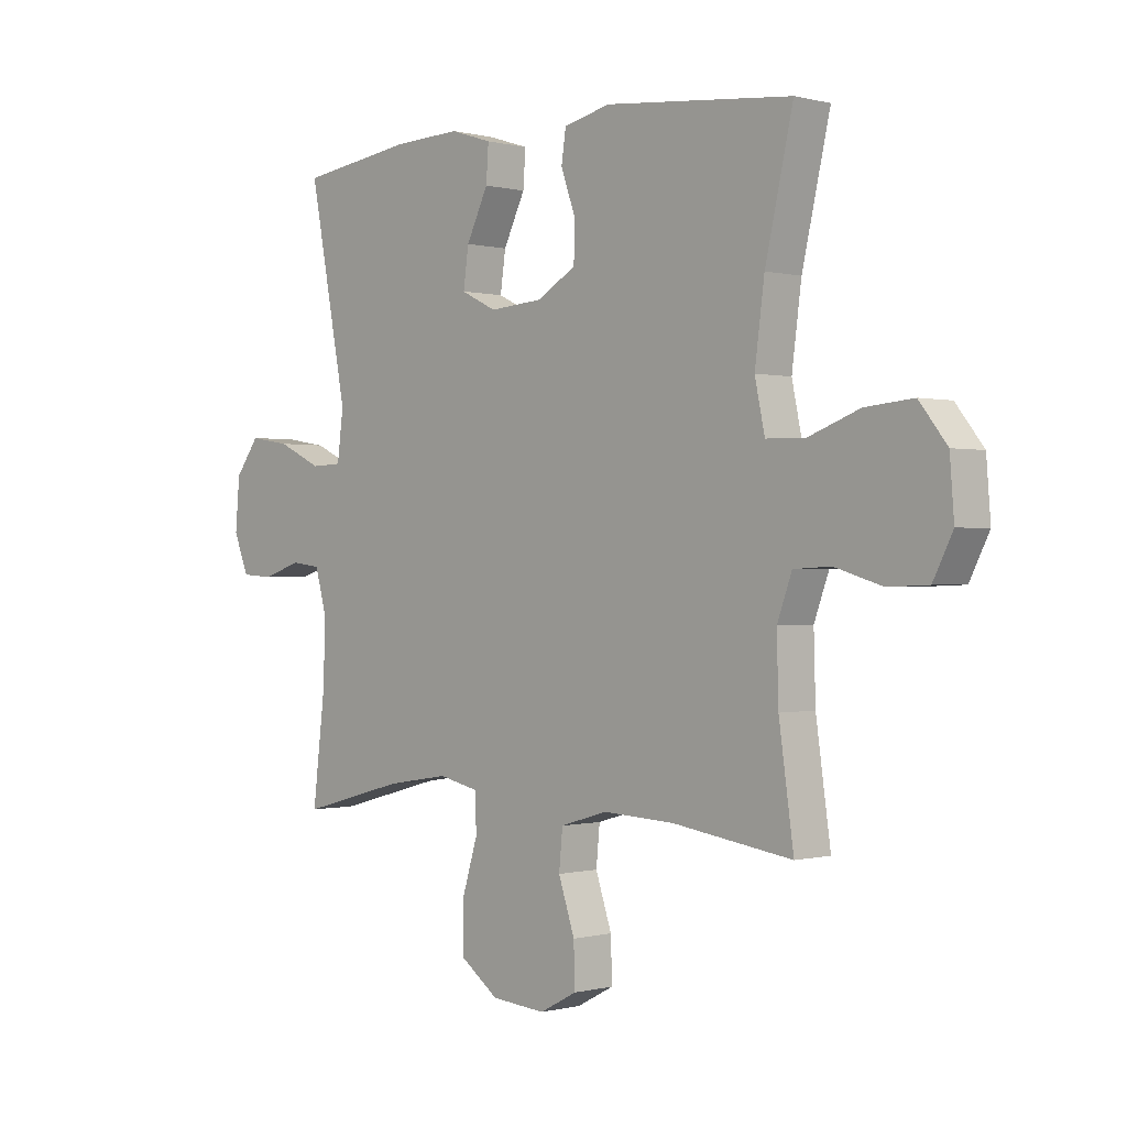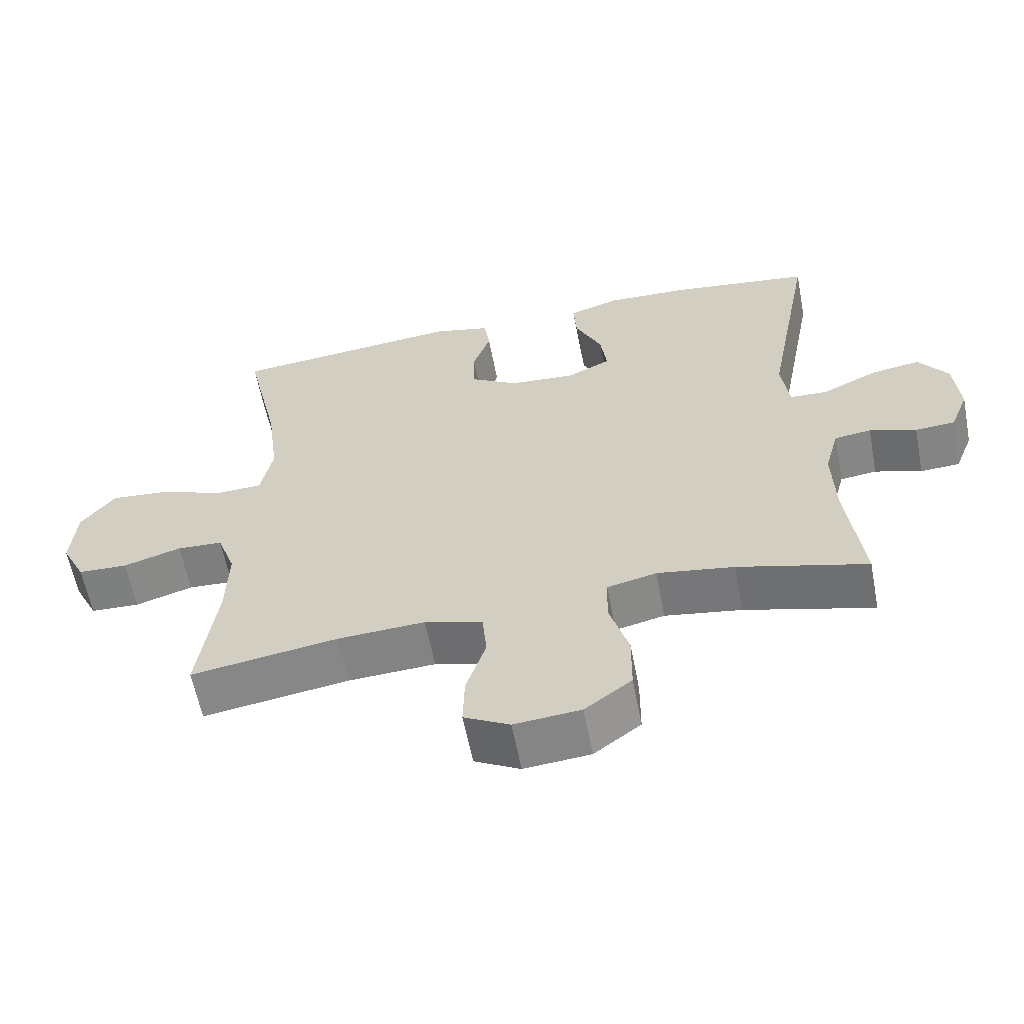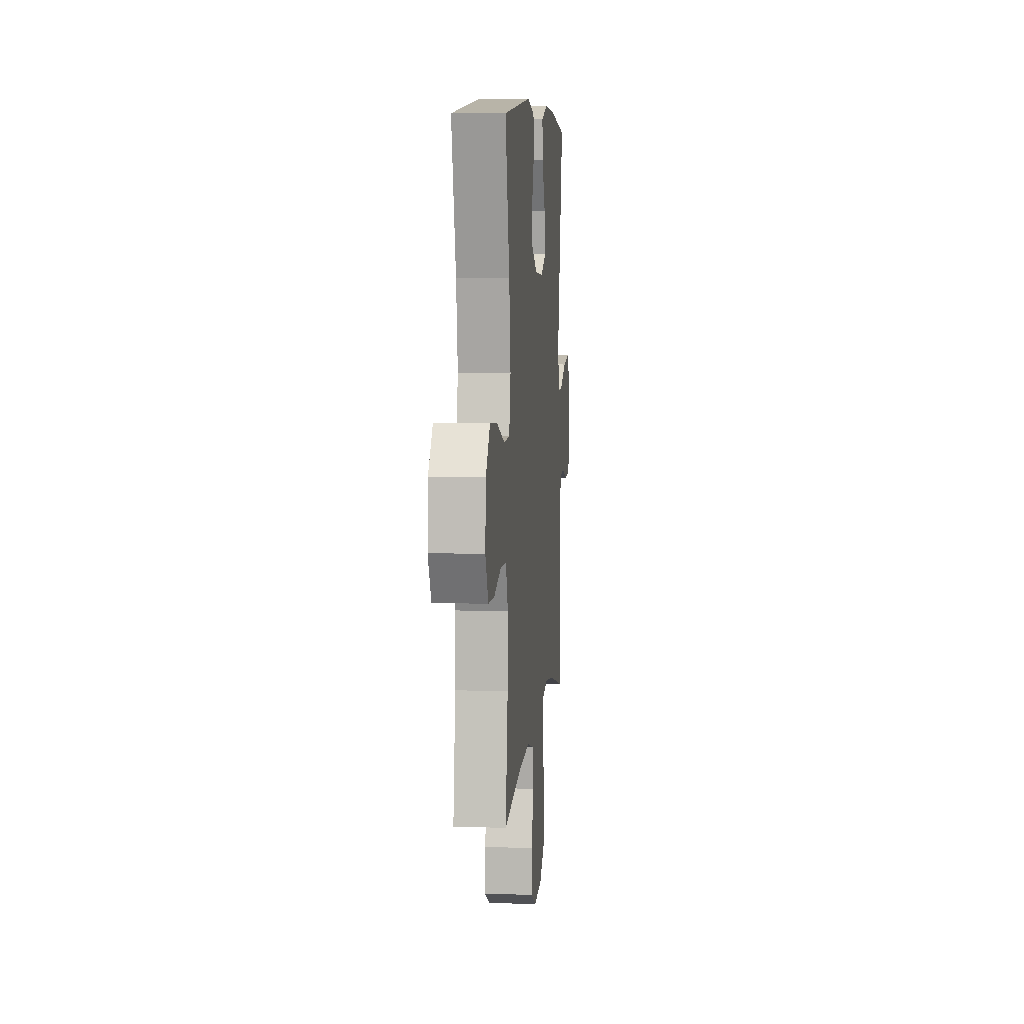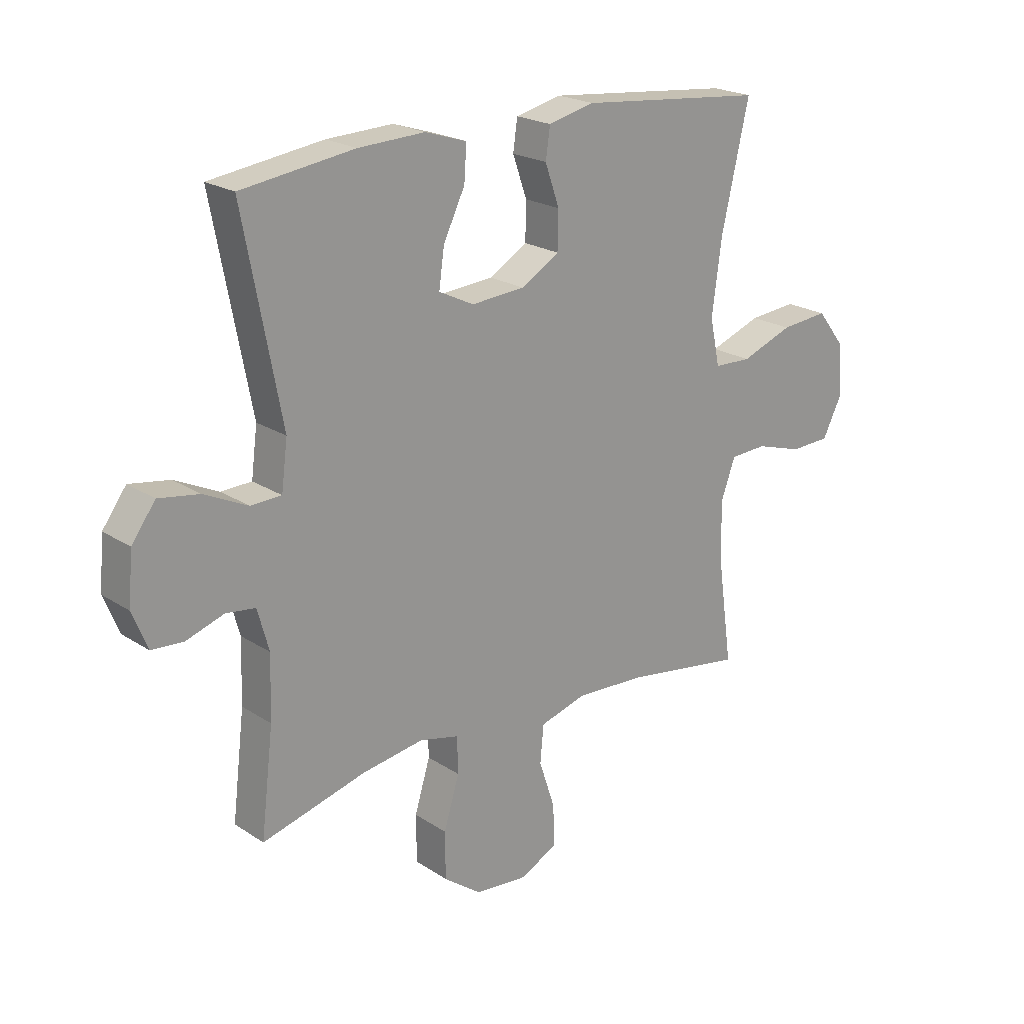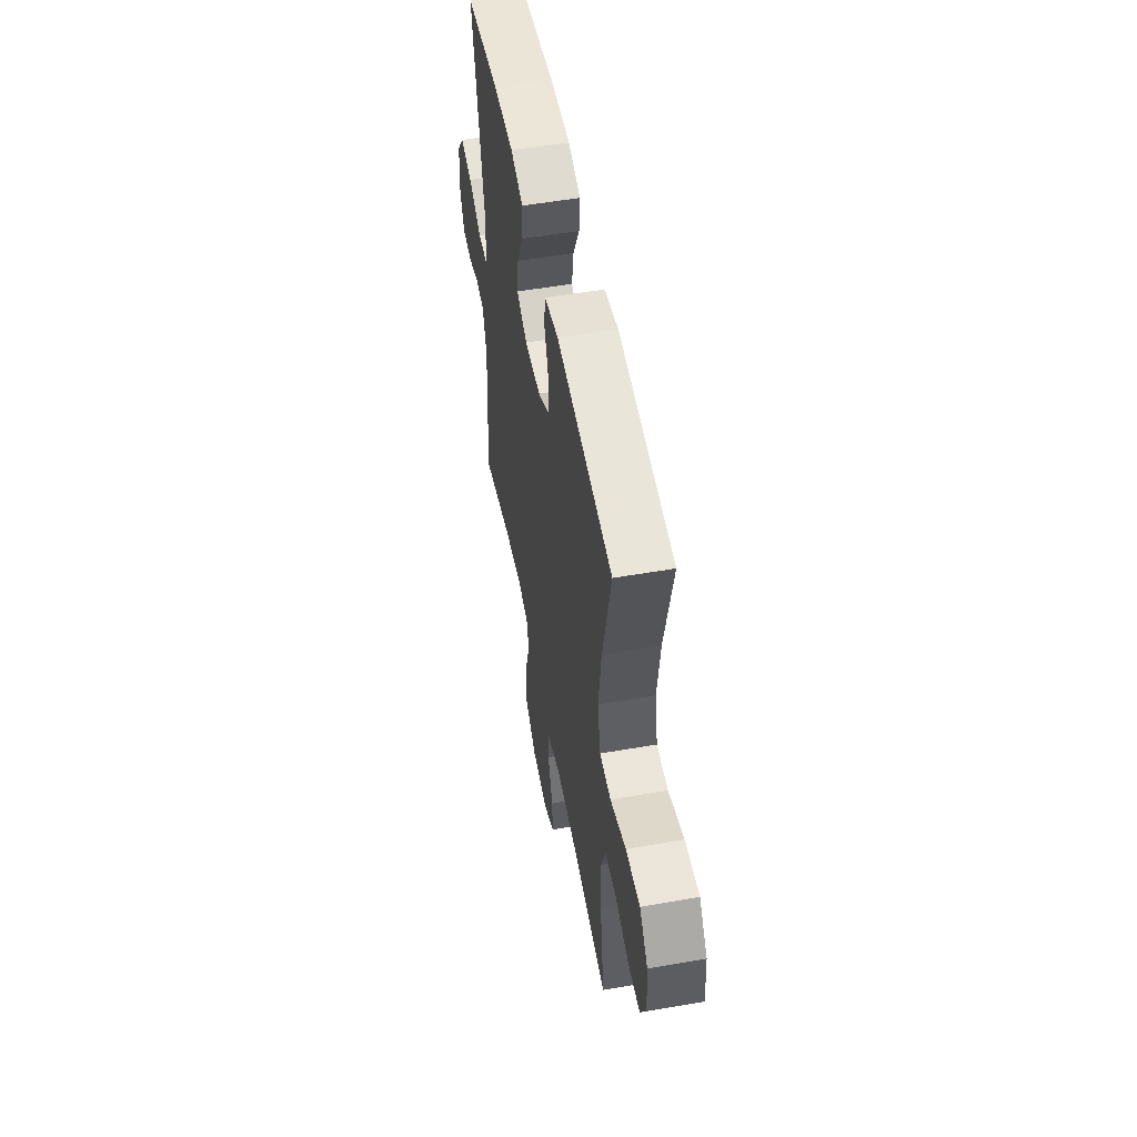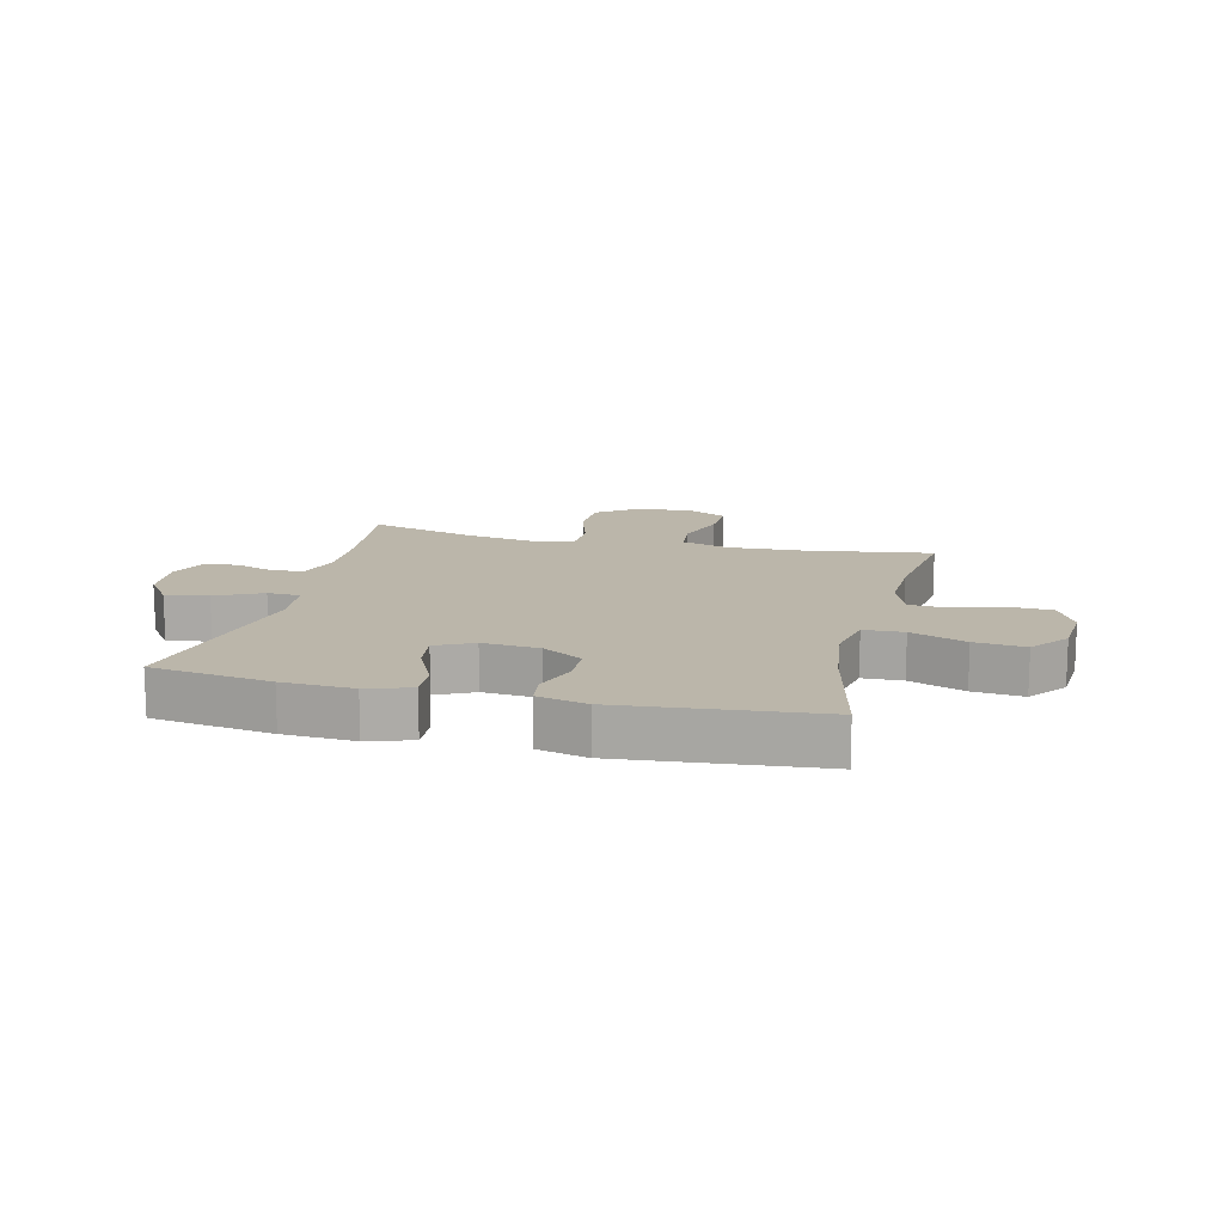
<metadata>
{"format":"obj","ext":"obj","renderer":"f3d","projection":"perspective","resolution":1024,"background":"white","views":[{"elev":-0.1,"azim":45.9,"up":"+Z"},{"elev":-60.3,"azim":-169.1,"up":"+Z"},{"elev":7.6,"azim":95.6,"up":"+Z"},{"elev":21.3,"azim":-40.9,"up":"+Z"},{"elev":53.2,"azim":79.4,"up":"+Z"},{"elev":14.0,"azim":13.7,"up":"+Y"}]}
</metadata>
<code>
o path644
v 0.4651 0.0375 -0.2754
v 0.462 0.0375 -0.1606
v 0.489 0.0375 -0.08608
v 0.5571 0.0375 -0.08249
v 0.6438 0.0375 -0.1087
v 0.718 0.0375 -0.1058
v 0.7537 0.0375 -0.03454
v 0.7461 0.0375 0.06405
v 0.6952 0.0375 0.129
v 0.6071 0.0375 0.1207
v 0.5109 0.0375 0.08446
v 0.4413 0.0375 0.08684
v 0.4231 0.0375 0.1738
v 0.4407 0.0375 0.3084
v 0.492 0.0375 0.5342
v 0.1481 0.0375 0.5673
v 0.06225 0.0375 0.547
v 0.05406 0.0375 0.4904
v 0.08046 0.0375 0.415
v 0.07909 0.0375 0.3455
v 0.008315 0.0375 0.303
v -0.09057 0.0375 0.2954
v -0.1555 0.0375 0.3271
v -0.1458 0.0375 0.397
v -0.1059 0.0375 0.4798
v -0.1014 0.0375 0.5446
v -0.1779 0.0375 0.5688
v -0.3011 0.0375 0.5636
v -0.5099 0.0375 0.5342
v -0.4399 0.0375 0.1675
v -0.4512 0.0375 0.07905
v -0.5078 0.0375 0.07688
v -0.5885 0.0375 0.1151
v -0.6633 0.0375 0.1271
v -0.7072 0.0375 0.06711
v -0.7154 0.0375 -0.02678
v -0.6878 0.0375 -0.09547
v -0.6286 0.0375 -0.09924
v -0.5591 0.0375 -0.07593
v -0.5045 0.0375 -0.08273
v -0.4834 0.0375 -0.1593
v -0.4869 0.0375 -0.275
v -0.5099 0.0375 -0.4675
v -0.3176 0.0375 -0.4153
v -0.2031 0.0375 -0.3969
v -0.1296 0.0375 -0.4139
v -0.128 0.0375 -0.4819
v -0.1569 0.0375 -0.5769
v -0.1562 0.0375 -0.6646
v -0.08628 0.0375 -0.7163
v 0.01282 0.0375 -0.725
v 0.081 0.0375 -0.689
v 0.07876 0.0375 -0.6124
v 0.04909 0.0375 -0.5227
v 0.05557 0.0375 -0.4531
v 0.142 0.0375 -0.4277
v 0.2733 0.0375 -0.4344
v 0.492 0.0375 -0.4675
v 0.4651 -0.0375 -0.2754
v 0.462 -0.0375 -0.1606
v 0.489 -0.0375 -0.08608
v 0.5571 -0.0375 -0.08249
v 0.6438 -0.0375 -0.1087
v 0.718 -0.0375 -0.1058
v 0.7537 -0.0375 -0.03454
v 0.7461 -0.0375 0.06405
v 0.6952 -0.0375 0.129
v 0.6071 -0.0375 0.1207
v 0.5109 -0.0375 0.08446
v 0.4413 -0.0375 0.08684
v 0.4231 -0.0375 0.1738
v 0.4407 -0.0375 0.3084
v 0.492 -0.0375 0.5342
v 0.1481 -0.0375 0.5673
v 0.06225 -0.0375 0.547
v 0.05406 -0.0375 0.4904
v 0.08046 -0.0375 0.415
v 0.07909 -0.0375 0.3455
v 0.008315 -0.0375 0.303
v -0.09057 -0.0375 0.2954
v -0.1555 -0.0375 0.3271
v -0.1458 -0.0375 0.397
v -0.1059 -0.0375 0.4798
v -0.1014 -0.0375 0.5446
v -0.1779 -0.0375 0.5688
v -0.3011 -0.0375 0.5636
v -0.5099 -0.0375 0.5342
v -0.4399 -0.0375 0.1675
v -0.4512 -0.0375 0.07905
v -0.5078 -0.0375 0.07688
v -0.5885 -0.0375 0.1151
v -0.6633 -0.0375 0.1271
v -0.7072 -0.0375 0.06711
v -0.7154 -0.0375 -0.02678
v -0.6878 -0.0375 -0.09547
v -0.6286 -0.0375 -0.09924
v -0.5591 -0.0375 -0.07593
v -0.5045 -0.0375 -0.08273
v -0.4834 -0.0375 -0.1593
v -0.4869 -0.0375 -0.275
v -0.5099 -0.0375 -0.4675
v -0.3176 -0.0375 -0.4153
v -0.2031 -0.0375 -0.3969
v -0.1296 -0.0375 -0.4139
v -0.128 -0.0375 -0.4819
v -0.1569 -0.0375 -0.5769
v -0.1562 -0.0375 -0.6646
v -0.08628 -0.0375 -0.7163
v 0.01282 -0.0375 -0.725
v 0.081 -0.0375 -0.689
v 0.07876 -0.0375 -0.6124
v 0.04909 -0.0375 -0.5227
v 0.05557 -0.0375 -0.4531
v 0.142 -0.0375 -0.4277
v 0.2733 -0.0375 -0.4344
v 0.492 -0.0375 -0.4675
v -0.08628 0.0375 -0.7163
v 0.01282 0.0375 -0.725
v 0.081 0.0375 -0.689
v 0.081 0.0375 -0.689
v -0.1562 0.0375 -0.6646
v 0.07876 0.0375 -0.6124
v -0.1569 0.0375 -0.5769
v 0.04909 0.0375 -0.5227
v -0.128 0.0375 -0.4819
v 0.05557 0.0375 -0.4531
v 0.05557 0.0375 -0.4531
v -0.1296 0.0375 -0.4139
v -0.1296 0.0375 -0.4139
v 0.142 0.0375 -0.4277
v 0.2733 0.0375 -0.4344
v 0.492 0.0375 -0.4675
v 0.492 0.0375 -0.4675
v -0.5099 0.0375 -0.4675
v -0.5099 0.0375 -0.4675
v -0.3176 0.0375 -0.4153
v -0.2031 0.0375 -0.3969
v 0.4651 0.0375 -0.2754
v -0.4869 0.0375 -0.275
v 0.462 0.0375 -0.1606
v -0.4834 0.0375 -0.1593
v 0.489 0.0375 -0.08608
v 0.489 0.0375 -0.08608
v -0.5045 0.0375 -0.08273
v -0.5045 0.0375 -0.08273
v 0.5571 0.0375 -0.08249
v 0.6438 0.0375 -0.1087
v 0.718 0.0375 -0.1058
v 0.718 0.0375 -0.1058
v 0.7537 0.0375 -0.03454
v -0.6878 0.0375 -0.09547
v -0.6878 0.0375 -0.09547
v -0.6286 0.0375 -0.09924
v -0.5591 0.0375 -0.07593
v -0.7154 0.0375 -0.02678
v 0.7461 0.0375 0.06405
v -0.7072 0.0375 0.06711
v 0.6952 0.0375 0.129
v -0.6633 0.0375 0.1271
v -0.6633 0.0375 0.1271
v -0.5885 0.0375 0.1151
v -0.5078 0.0375 0.07688
v -0.4512 0.0375 0.07905
v -0.4512 0.0375 0.07905
v -0.4399 0.0375 0.1675
v 0.5109 0.0375 0.08446
v 0.4413 0.0375 0.08684
v 0.4413 0.0375 0.08684
v 0.6071 0.0375 0.1207
v 0.4231 0.0375 0.1738
v 0.4407 0.0375 0.3084
v -0.09057 0.0375 0.2954
v -0.1555 0.0375 0.3271
v -0.1555 0.0375 0.3271
v 0.008315 0.0375 0.303
v 0.07909 0.0375 0.3455
v -0.1458 0.0375 0.397
v 0.08046 0.0375 0.415
v -0.1059 0.0375 0.4798
v 0.05406 0.0375 0.4904
v -0.5099 0.0375 0.5342
v -0.5099 0.0375 0.5342
v -0.1014 0.0375 0.5446
v -0.1014 0.0375 0.5446
v 0.06225 0.0375 0.547
v 0.06225 0.0375 0.547
v 0.492 0.0375 0.5342
v 0.492 0.0375 0.5342
v -0.1779 0.0375 0.5688
v 0.1481 0.0375 0.5673
v -0.3011 0.0375 0.5636
v -0.08628 -0.0375 -0.7163
v 0.01282 -0.0375 -0.725
v 0.081 -0.0375 -0.689
v 0.081 -0.0375 -0.689
v -0.1562 -0.0375 -0.6646
v 0.07876 -0.0375 -0.6124
v -0.1569 -0.0375 -0.5769
v 0.04909 -0.0375 -0.5227
v -0.128 -0.0375 -0.4819
v 0.05557 -0.0375 -0.4531
v 0.05557 -0.0375 -0.4531
v -0.1296 -0.0375 -0.4139
v -0.1296 -0.0375 -0.4139
v 0.142 -0.0375 -0.4277
v 0.2733 -0.0375 -0.4344
v 0.492 -0.0375 -0.4675
v 0.492 -0.0375 -0.4675
v -0.5099 -0.0375 -0.4675
v -0.5099 -0.0375 -0.4675
v -0.3176 -0.0375 -0.4153
v -0.2031 -0.0375 -0.3969
v 0.4651 -0.0375 -0.2754
v -0.4869 -0.0375 -0.275
v 0.462 -0.0375 -0.1606
v -0.4834 -0.0375 -0.1593
v 0.489 -0.0375 -0.08608
v 0.489 -0.0375 -0.08608
v -0.5045 -0.0375 -0.08273
v -0.5045 -0.0375 -0.08273
v 0.5571 -0.0375 -0.08249
v 0.6438 -0.0375 -0.1087
v 0.718 -0.0375 -0.1058
v 0.718 -0.0375 -0.1058
v 0.7537 -0.0375 -0.03454
v -0.6878 -0.0375 -0.09547
v -0.6878 -0.0375 -0.09547
v -0.6286 -0.0375 -0.09924
v -0.5591 -0.0375 -0.07593
v -0.7154 -0.0375 -0.02678
v 0.7461 -0.0375 0.06405
v -0.7072 -0.0375 0.06711
v 0.6952 -0.0375 0.129
v -0.6633 -0.0375 0.1271
v -0.6633 -0.0375 0.1271
v -0.5885 -0.0375 0.1151
v -0.5078 -0.0375 0.07688
v -0.4512 -0.0375 0.07905
v -0.4512 -0.0375 0.07905
v -0.4399 -0.0375 0.1675
v 0.5109 -0.0375 0.08446
v 0.4413 -0.0375 0.08684
v 0.4413 -0.0375 0.08684
v 0.6071 -0.0375 0.1207
v 0.4231 -0.0375 0.1738
v 0.4407 -0.0375 0.3084
v -0.09057 -0.0375 0.2954
v -0.1555 -0.0375 0.3271
v -0.1555 -0.0375 0.3271
v 0.008315 -0.0375 0.303
v 0.07909 -0.0375 0.3455
v -0.1458 -0.0375 0.397
v 0.08046 -0.0375 0.415
v -0.1059 -0.0375 0.4798
v 0.05406 -0.0375 0.4904
v -0.5099 -0.0375 0.5342
v -0.5099 -0.0375 0.5342
v -0.1014 -0.0375 0.5446
v -0.1014 -0.0375 0.5446
v 0.06225 -0.0375 0.547
v 0.06225 -0.0375 0.547
v 0.492 -0.0375 0.5342
v 0.492 -0.0375 0.5342
v -0.1779 -0.0375 0.5688
v 0.1481 -0.0375 0.5673
v -0.3011 -0.0375 0.5636
f 192 198 196
f 216 214 211
f 238 237 219
f 230 229 232
f 212 216 211
f 264 254 258
f 245 250 242
f 236 229 237
f 206 215 205
f 251 246 253
f 216 238 219
f 233 244 231
f 199 198 197
f 232 229 236
f 222 231 244
f 198 199 200
f 211 214 209
f 215 242 205
f 205 203 201
f 217 242 215
f 197 193 194
f 238 247 240
f 253 265 255
f 250 245 251
f 213 215 206
f 203 250 247
f 242 250 205
f 221 241 217
f 201 200 199
f 246 251 245
f 222 244 221
f 265 253 246
f 225 231 222
f 223 225 222
f 197 192 193
f 240 266 256
f 240 247 248
f 252 254 264
f 247 238 212
f 240 248 266
f 248 252 266
f 241 221 244
f 260 255 265
f 219 237 229
f 229 230 228
f 265 246 262
f 232 236 234
f 228 230 226
f 266 252 264
f 203 247 212
f 212 238 216
f 242 217 241
f 205 250 203
f 201 203 200
f 198 192 197
f 213 206 207
f 50 51 109 108
f 51 120 195 109
f 49 50 108 107
f 52 53 111 110
f 48 49 107 106
f 53 54 112 111
f 47 48 106 105
f 54 127 202 112
f 129 47 105 204
f 55 56 114 113
f 57 133 208 115
f 135 44 102 210
f 56 57 115 114
f 44 45 103 102
f 45 46 104 103
f 58 1 59 116
f 42 43 101 100
f 1 2 60 59
f 41 42 100 99
f 2 143 218 60
f 145 41 99 220
f 4 5 63 62
f 5 149 224 63
f 6 7 65 64
f 152 38 96 227
f 38 39 97 96
f 36 37 95 94
f 3 4 62 61
f 39 40 98 97
f 7 8 66 65
f 35 36 94 93
f 8 9 67 66
f 160 35 93 235
f 33 34 92 91
f 32 33 91 90
f 164 32 90 239
f 30 31 89 88
f 11 168 243 69
f 10 11 69 68
f 9 10 68 67
f 12 13 71 70
f 13 14 72 71
f 22 174 249 80
f 21 22 80 79
f 20 21 79 78
f 23 24 82 81
f 19 20 78 77
f 24 25 83 82
f 18 19 77 76
f 182 30 88 257
f 25 184 259 83
f 186 18 76 261
f 14 188 263 72
f 26 27 85 84
f 16 17 75 74
f 15 16 74 73
f 28 29 87 86
f 27 28 86 85
f 117 121 123
f 141 136 139
f 163 144 162
f 155 157 154
f 137 136 141
f 189 183 179
f 170 167 175
f 161 162 154
f 131 130 140
f 176 178 171
f 141 144 163
f 158 156 169
f 124 122 123
f 157 161 154
f 147 169 156
f 123 125 124
f 136 134 139
f 140 130 167
f 130 126 128
f 142 140 167
f 122 119 118
f 163 165 172
f 178 180 190
f 175 176 170
f 138 131 140
f 128 172 175
f 167 130 175
f 146 142 166
f 126 124 125
f 171 170 176
f 147 146 169
f 190 171 178
f 150 147 156
f 148 147 150
f 122 118 117
f 165 181 191
f 165 173 172
f 177 189 179
f 172 137 163
f 165 191 173
f 173 191 177
f 166 169 146
f 185 190 180
f 144 154 162
f 154 153 155
f 190 187 171
f 157 159 161
f 153 151 155
f 191 189 177
f 128 137 172
f 137 141 163
f 167 166 142
f 130 128 175
f 126 125 128
f 123 122 117
f 138 132 131

</code>
